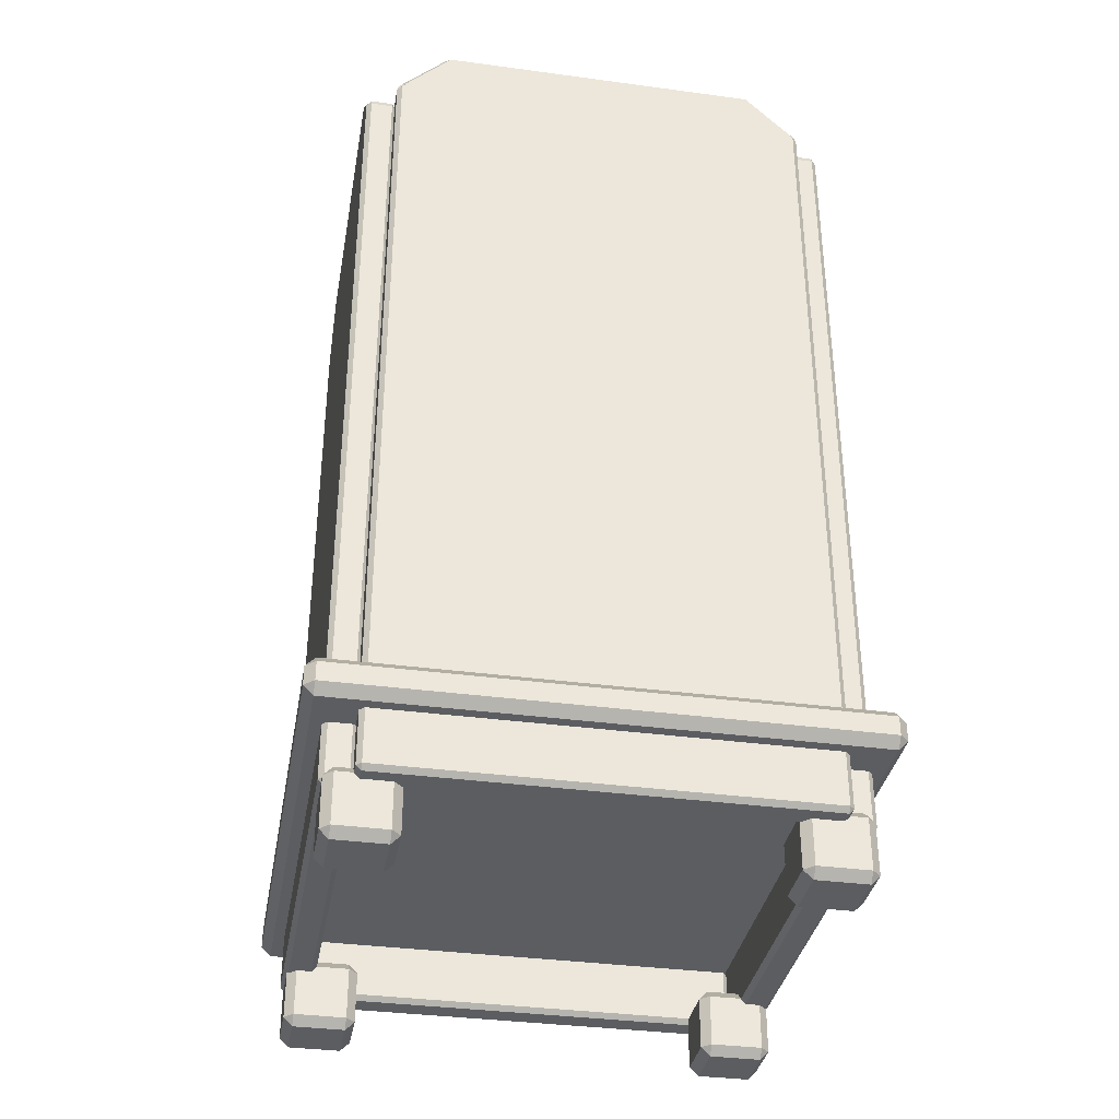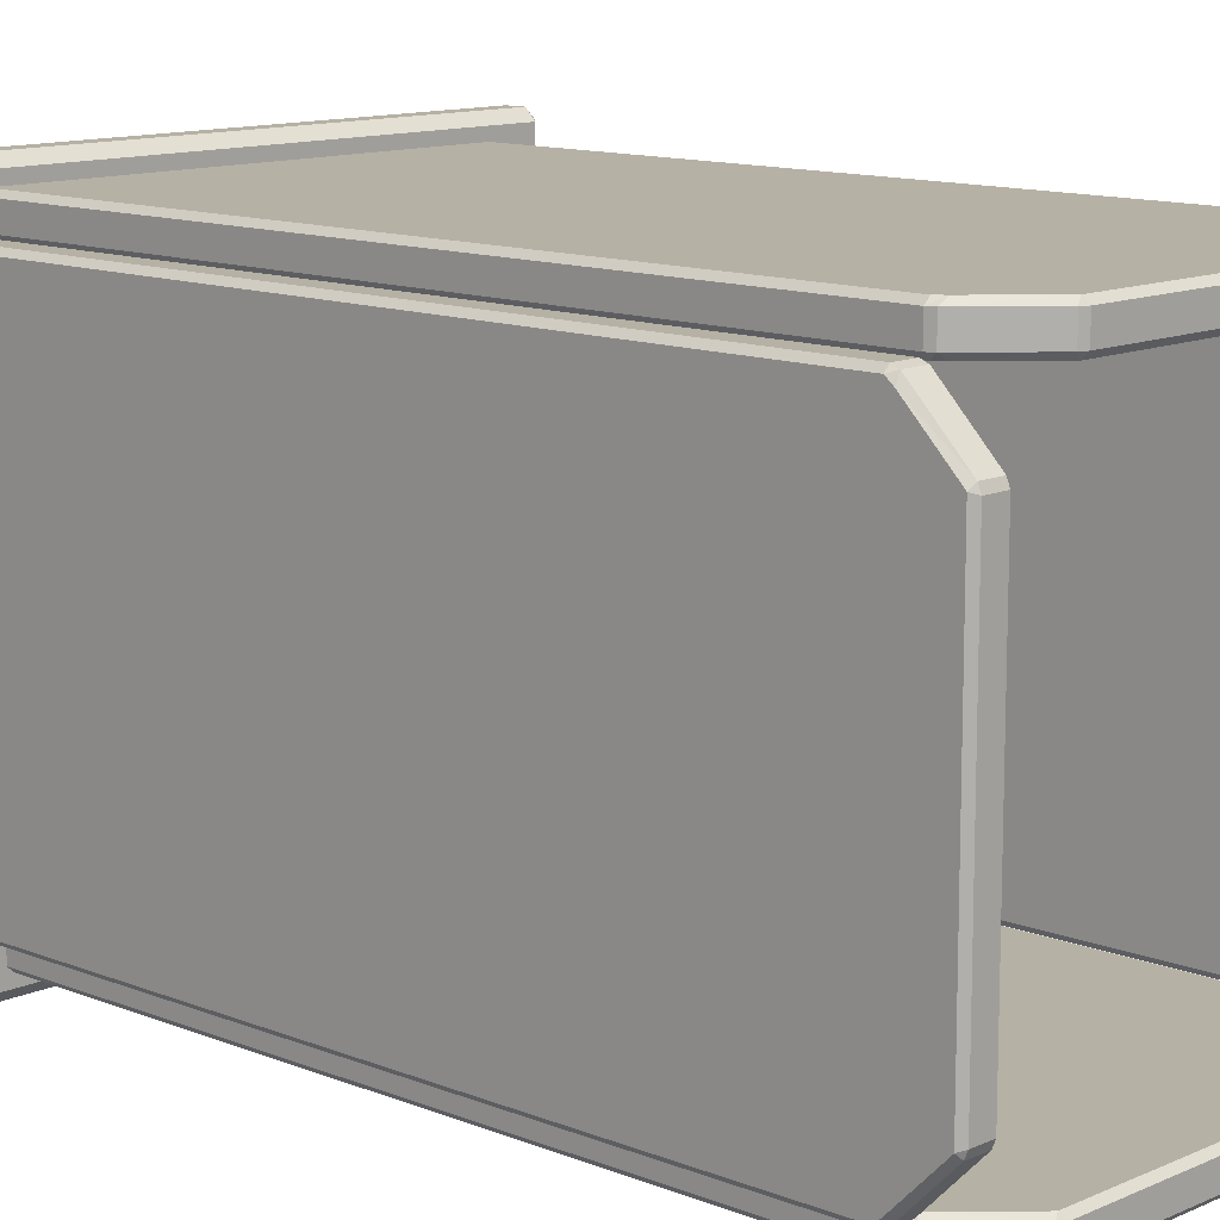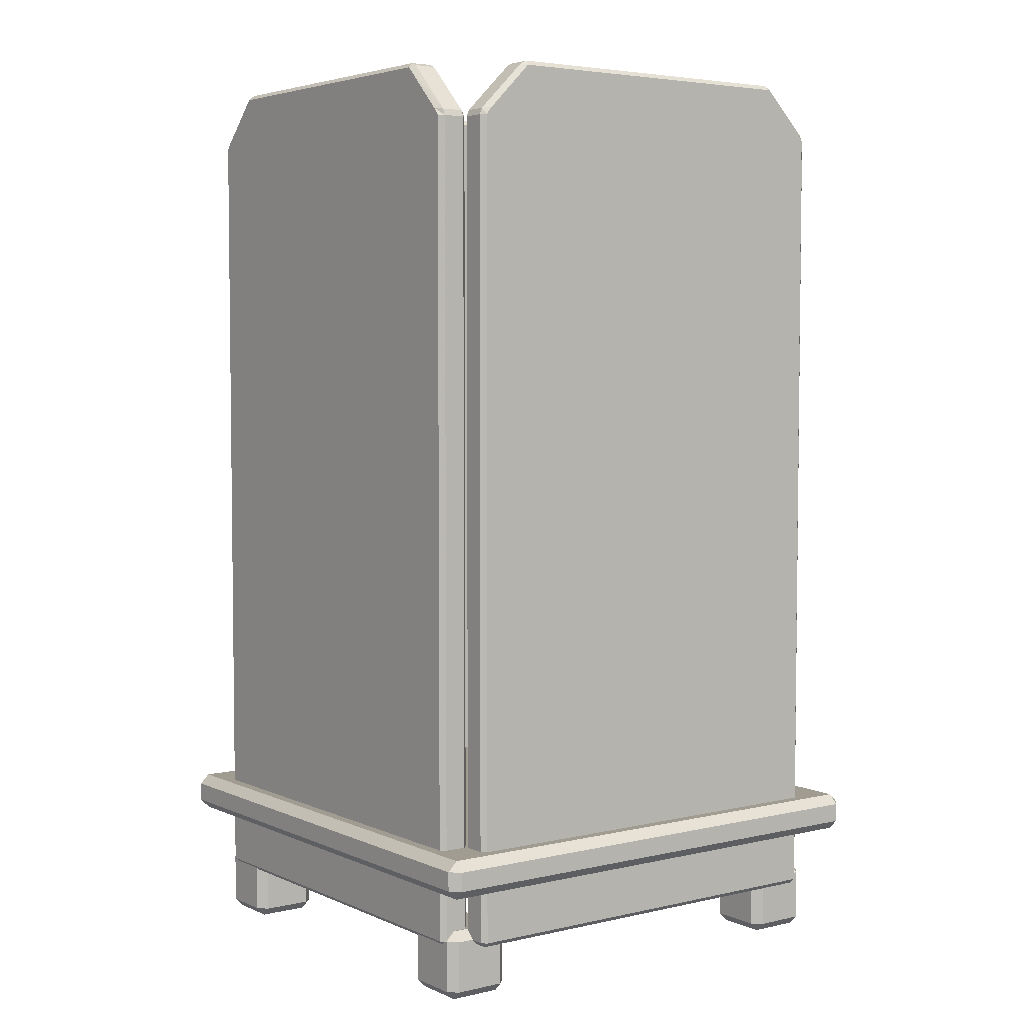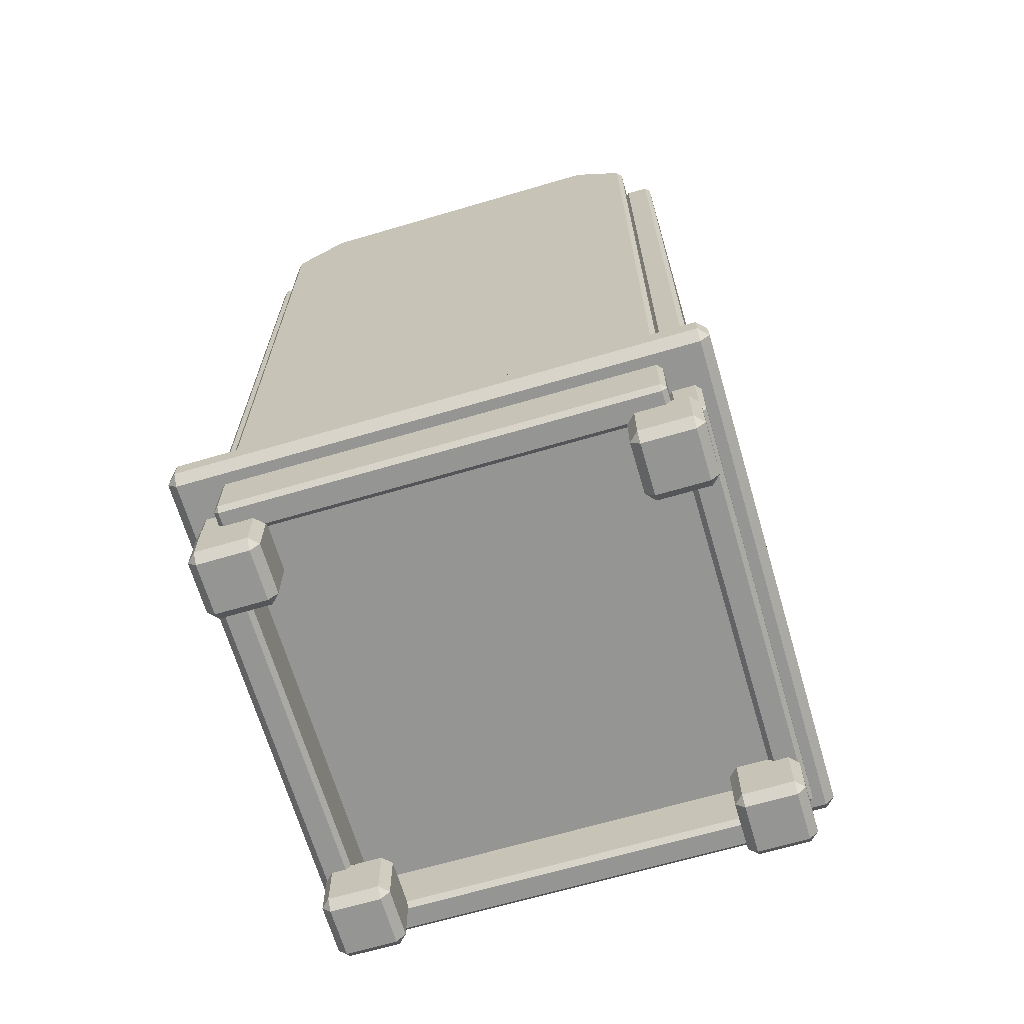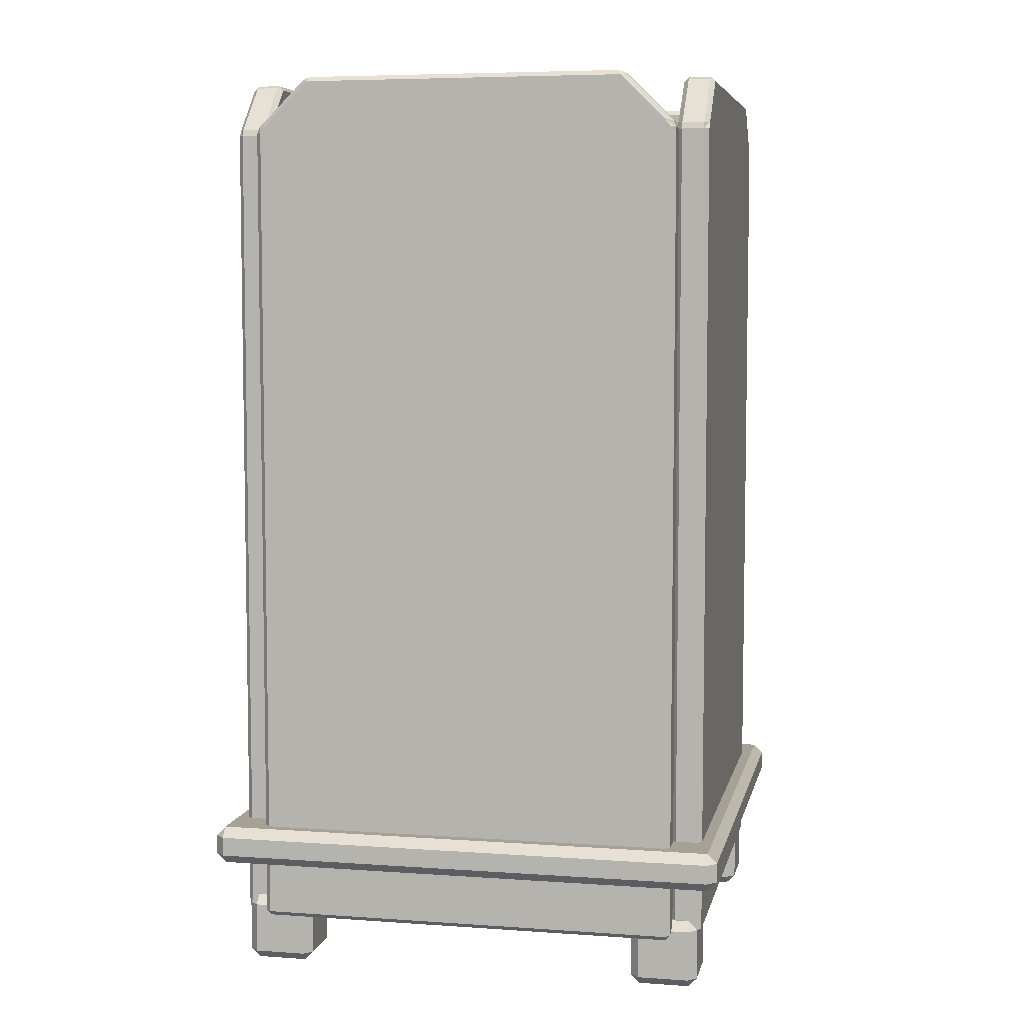
<metadata>
{"format":"obj","ext":"obj","renderer":"f3d","projection":"perspective","resolution":1024,"background":"white","views":[{"elev":-35.5,"azim":-100.1,"up":"+Y"},{"elev":12.0,"azim":133.6,"up":"+Z"},{"elev":4.4,"azim":53.6,"up":"+Y"},{"elev":-67.3,"azim":-73.6,"up":"+Y"},{"elev":6.1,"azim":102.0,"up":"+Y"}]}
</metadata>
<code>
v -0.4886 0.1263 -0.5057
v -0.4886 0.1377 -0.4943
v -0.5 0.1377 -0.5057
v 0.5 0.1377 -0.5057
v 0.4886 0.1377 -0.4943
v 0.4886 0.1263 -0.5057
v -0.3733 2.148 -0.4943
v -0.3689 2.158 -0.5058
v -0.3841 2.152 -0.5058
v 0.3841 2.152 -0.5058
v 0.3688 2.158 -0.506
v 0.3733 2.148 -0.4943
v -0.3841 2.152 -0.556
v -0.3688 2.158 -0.5558
v -0.3733 2.148 -0.5675
v 0.3733 2.148 -0.5675
v 0.3689 2.158 -0.556
v 0.3841 2.152 -0.556
v -0.4886 0.1377 -0.5675
v -0.4886 0.1263 -0.5561
v -0.5 0.1377 -0.5561
v 0.5 0.1377 -0.5561
v 0.4886 0.1263 -0.5561
v 0.4886 0.1377 -0.5675
v -0.5 2.029 -0.5056
v -0.4886 2.029 -0.4943
v -0.4754 2.046 -0.4943
v -0.4939 2.044 -0.5055
v 0.4939 2.044 -0.5055
v 0.4754 2.046 -0.4943
v 0.4885 2.029 -0.4943
v 0.5 2.029 -0.5056
v -0.4885 2.029 -0.5675
v -0.5 2.029 -0.5562
v -0.4939 2.044 -0.5563
v -0.4754 2.046 -0.5675
v 0.5 2.029 -0.5562
v 0.4886 2.029 -0.5675
v 0.4754 2.046 -0.5675
v 0.4939 2.044 -0.5563
v -0.4886 0.1263 0.5057
v -0.4886 0.1377 0.4943
v -0.5 0.1377 0.5057
v 0.5 0.1377 0.5057
v 0.4886 0.1377 0.4943
v 0.4886 0.1263 0.5057
v -0.3733 2.148 0.4943
v -0.3689 2.158 0.5058
v -0.3841 2.152 0.5058
v 0.3841 2.152 0.5058
v 0.3688 2.158 0.506
v 0.3733 2.148 0.4943
v -0.3841 2.152 0.556
v -0.3688 2.158 0.5558
v -0.3733 2.148 0.5675
v 0.3733 2.148 0.5675
v 0.3689 2.158 0.556
v 0.3841 2.152 0.556
v -0.4886 0.1377 0.5675
v -0.4886 0.1263 0.5561
v -0.5 0.1377 0.5561
v 0.5 0.1377 0.5561
v 0.4886 0.1263 0.5561
v 0.4886 0.1377 0.5675
v -0.5 2.029 0.5056
v -0.4886 2.029 0.4943
v -0.4754 2.046 0.4943
v -0.4939 2.044 0.5055
v 0.4939 2.044 0.5055
v 0.4754 2.046 0.4943
v 0.4885 2.029 0.4943
v 0.5 2.029 0.5056
v -0.4885 2.029 0.5675
v -0.5 2.029 0.5562
v -0.4939 2.044 0.5563
v -0.4754 2.046 0.5675
v 0.5 2.029 0.5562
v 0.4886 2.029 0.5675
v 0.4754 2.046 0.5675
v 0.4939 2.044 0.5563
v 0.5057 0.1263 0.4886
v 0.4943 0.1377 0.4886
v 0.5057 0.1377 0.5
v 0.5057 0.1377 -0.5
v 0.4943 0.1377 -0.4886
v 0.5057 0.1263 -0.4886
v 0.4943 2.148 0.3733
v 0.5058 2.158 0.3689
v 0.5058 2.152 0.3841
v 0.5058 2.152 -0.3841
v 0.506 2.158 -0.3688
v 0.4943 2.148 -0.3733
v 0.556 2.152 0.3841
v 0.5558 2.158 0.3688
v 0.5675 2.148 0.3733
v 0.5675 2.148 -0.3733
v 0.556 2.158 -0.3689
v 0.556 2.152 -0.3841
v 0.5675 0.1377 0.4886
v 0.5561 0.1263 0.4886
v 0.5561 0.1377 0.5
v 0.5561 0.1377 -0.5
v 0.5561 0.1263 -0.4886
v 0.5675 0.1377 -0.4886
v 0.5056 2.029 0.5
v 0.4943 2.029 0.4886
v 0.4943 2.046 0.4754
v 0.5055 2.044 0.4939
v 0.5055 2.044 -0.4939
v 0.4943 2.046 -0.4754
v 0.4943 2.029 -0.4885
v 0.5056 2.029 -0.5
v 0.5675 2.029 0.4885
v 0.5562 2.029 0.5
v 0.5563 2.044 0.4939
v 0.5675 2.046 0.4754
v 0.5562 2.029 -0.5
v 0.5675 2.029 -0.4886
v 0.5675 2.046 -0.4754
v 0.5563 2.044 -0.4939
v -0.5057 0.1263 0.4886
v -0.4943 0.1377 0.4886
v -0.5057 0.1377 0.5
v -0.5057 0.1377 -0.5
v -0.4943 0.1377 -0.4886
v -0.5057 0.1263 -0.4886
v -0.4943 2.148 0.3733
v -0.5058 2.158 0.3689
v -0.5058 2.152 0.3841
v -0.5058 2.152 -0.3841
v -0.506 2.158 -0.3688
v -0.4943 2.148 -0.3733
v -0.556 2.152 0.3841
v -0.5558 2.158 0.3688
v -0.5675 2.148 0.3733
v -0.5675 2.148 -0.3733
v -0.556 2.158 -0.3689
v -0.556 2.152 -0.3841
v -0.5675 0.1377 0.4886
v -0.5561 0.1263 0.4886
v -0.5561 0.1377 0.5
v -0.5561 0.1377 -0.5
v -0.5561 0.1263 -0.4886
v -0.5675 0.1377 -0.4886
v -0.5056 2.029 0.5
v -0.4943 2.029 0.4886
v -0.4943 2.046 0.4754
v -0.5055 2.044 0.4939
v -0.5055 2.044 -0.4939
v -0.4943 2.046 -0.4754
v -0.4943 2.029 -0.4885
v -0.5056 2.029 -0.5
v -0.5675 2.029 0.4885
v -0.5562 2.029 0.5
v -0.5563 2.044 0.4939
v -0.5675 2.046 0.4754
v -0.5562 2.029 -0.5
v -0.5675 2.029 -0.4886
v -0.5675 2.046 -0.4754
v -0.5563 2.044 -0.4939
v -0.504 -0.000213 0.5389
v -0.504 0.02058 0.5597
v -0.5248 0.02058 0.5389
v -0.3648 0.02058 0.5389
v -0.3856 0.02058 0.5597
v -0.3856 -0.000213 0.5389
v -0.5248 0.139 0.5389
v -0.504 0.139 0.5597
v -0.504 0.1598 0.5389
v -0.3856 0.1598 0.5389
v -0.3856 0.139 0.5597
v -0.3648 0.139 0.5389
v -0.5248 0.139 0.4205
v -0.504 0.1598 0.4205
v -0.504 0.139 0.3997
v -0.3856 0.139 0.3997
v -0.3856 0.1598 0.4205
v -0.3648 0.139 0.4205
v -0.5248 0.02058 0.4205
v -0.504 0.02058 0.3997
v -0.504 -0.000213 0.4205
v -0.3856 -0.000213 0.4205
v -0.3856 0.02058 0.3997
v -0.3648 0.02058 0.4205
v 0.5248 0.02058 0.5389
v 0.504 0.02058 0.5597
v 0.504 -0.000213 0.5389
v 0.3856 -0.000213 0.5389
v 0.3856 0.02058 0.5597
v 0.3648 0.02058 0.5389
v 0.504 0.1598 0.5389
v 0.504 0.139 0.5597
v 0.5248 0.139 0.5389
v 0.3648 0.139 0.5389
v 0.3856 0.139 0.5597
v 0.3856 0.1598 0.5389
v 0.504 0.139 0.3997
v 0.504 0.1598 0.4205
v 0.5248 0.139 0.4205
v 0.3648 0.139 0.4205
v 0.3856 0.1598 0.4205
v 0.3856 0.139 0.3997
v 0.504 -0.000213 0.4205
v 0.504 0.02058 0.3997
v 0.5248 0.02058 0.4205
v 0.3648 0.02058 0.4205
v 0.3856 0.02058 0.3997
v 0.3856 -0.000213 0.4205
v 0.504 -0.000213 -0.5389
v 0.504 0.02058 -0.5597
v 0.5248 0.02058 -0.5389
v 0.3648 0.02058 -0.5389
v 0.3856 0.02058 -0.5597
v 0.3856 -0.000213 -0.5389
v 0.5248 0.139 -0.5389
v 0.504 0.139 -0.5597
v 0.504 0.1598 -0.5389
v 0.3856 0.1598 -0.5389
v 0.3856 0.139 -0.5597
v 0.3648 0.139 -0.5389
v 0.5248 0.139 -0.4205
v 0.504 0.1598 -0.4205
v 0.504 0.139 -0.3997
v 0.3856 0.139 -0.3997
v 0.3856 0.1598 -0.4205
v 0.3648 0.139 -0.4205
v 0.5248 0.02058 -0.4205
v 0.504 0.02058 -0.3997
v 0.504 -0.000213 -0.4205
v 0.3856 -0.000213 -0.4205
v 0.3856 0.02058 -0.3997
v 0.3648 0.02058 -0.4205
v -0.5248 0.02058 -0.5389
v -0.504 0.02058 -0.5597
v -0.504 -0.000213 -0.5389
v -0.3856 -0.000213 -0.5389
v -0.3856 0.02058 -0.5597
v -0.3648 0.02058 -0.5389
v -0.504 0.1598 -0.5389
v -0.504 0.139 -0.5597
v -0.5248 0.139 -0.5389
v -0.3648 0.139 -0.5389
v -0.3856 0.139 -0.5597
v -0.3856 0.1598 -0.5389
v -0.504 0.139 -0.3997
v -0.504 0.1598 -0.4205
v -0.5248 0.139 -0.4205
v -0.3648 0.139 -0.4205
v -0.3856 0.1598 -0.4205
v -0.3856 0.139 -0.3997
v -0.504 -0.000213 -0.4205
v -0.504 0.02058 -0.3997
v -0.5248 0.02058 -0.4205
v -0.3648 0.02058 -0.4205
v -0.3856 0.02058 -0.3997
v -0.3856 -0.000213 -0.4205
v -0.5926 0.2629 0.5926
v -0.5926 0.2851 0.6148
v -0.6148 0.2851 0.5926
v 0.6148 0.2851 0.5926
v 0.5926 0.2851 0.6148
v 0.5926 0.2629 0.5926
v -0.6148 0.3295 0.5926
v -0.5926 0.3295 0.6148
v -0.5926 0.3517 0.5926
v 0.5926 0.3517 0.5926
v 0.5926 0.3295 0.6148
v 0.6148 0.3295 0.5926
v -0.6148 0.3295 -0.5926
v -0.5926 0.3517 -0.5926
v -0.5926 0.3295 -0.6148
v 0.5926 0.3295 -0.6148
v 0.5926 0.3517 -0.5926
v 0.6148 0.3295 -0.5926
v -0.6148 0.2851 -0.5926
v -0.5926 0.2851 -0.6148
v -0.5926 0.2629 -0.5926
v 0.5926 0.2629 -0.5926
v 0.5926 0.2851 -0.6148
v 0.6148 0.2851 -0.5926
f 1 3 21 20
f 2 1 6 5
f 3 2 26 25
f 4 6 23 22
f 5 4 32 31
f 7 9 28 27
f 8 7 12 11
f 9 8 14 13
f 10 12 30 29
f 11 10 18 17
f 13 15 36 35
f 15 14 17 16
f 16 18 40 39
f 19 21 34 33
f 20 19 24 23
f 22 24 38 37
f 25 28 35 34
f 27 26 31 30
f 29 32 37 40
f 33 36 39 38
f 2 5 31 26
f 8 11 17 14
f 33 38 24 19
f 20 23 6 1
f 4 22 37 32
f 21 3 25 34
f 27 30 12 7
f 35 28 9 13
f 15 16 39 36
f 29 40 18 10
f 1 2 3
f 4 5 6
f 7 8 9
f 10 11 12
f 13 14 15
f 16 17 18
f 19 20 21
f 22 23 24
f 25 26 27 28
f 29 30 31 32
f 33 34 35 36
f 37 38 39 40
f 41 60 61 43
f 42 45 46 41
f 43 65 66 42
f 44 62 63 46
f 45 71 72 44
f 47 67 68 49
f 48 51 52 47
f 49 53 54 48
f 50 69 70 52
f 51 57 58 50
f 53 75 76 55
f 55 56 57 54
f 56 79 80 58
f 59 73 74 61
f 60 63 64 59
f 62 77 78 64
f 65 74 75 68
f 67 70 71 66
f 69 80 77 72
f 73 78 79 76
f 42 66 71 45
f 48 54 57 51
f 73 59 64 78
f 60 41 46 63
f 44 72 77 62
f 61 74 65 43
f 67 47 52 70
f 75 53 49 68
f 55 76 79 56
f 69 50 58 80
f 41 43 42
f 44 46 45
f 47 49 48
f 50 52 51
f 53 55 54
f 56 58 57
f 59 61 60
f 62 64 63
f 65 68 67 66
f 69 72 71 70
f 73 76 75 74
f 77 80 79 78
f 81 100 101 83
f 82 85 86 81
f 83 105 106 82
f 84 102 103 86
f 85 111 112 84
f 87 107 108 89
f 88 91 92 87
f 89 93 94 88
f 90 109 110 92
f 91 97 98 90
f 93 115 116 95
f 95 96 97 94
f 96 119 120 98
f 99 113 114 101
f 100 103 104 99
f 102 117 118 104
f 105 114 115 108
f 107 110 111 106
f 109 120 117 112
f 113 118 119 116
f 82 106 111 85
f 88 94 97 91
f 113 99 104 118
f 100 81 86 103
f 84 112 117 102
f 101 114 105 83
f 107 87 92 110
f 115 93 89 108
f 95 116 119 96
f 109 90 98 120
f 81 83 82
f 84 86 85
f 87 89 88
f 90 92 91
f 93 95 94
f 96 98 97
f 99 101 100
f 102 104 103
f 105 108 107 106
f 109 112 111 110
f 113 116 115 114
f 117 120 119 118
f 121 123 141 140
f 122 121 126 125
f 123 122 146 145
f 124 126 143 142
f 125 124 152 151
f 127 129 148 147
f 128 127 132 131
f 129 128 134 133
f 130 132 150 149
f 131 130 138 137
f 133 135 156 155
f 135 134 137 136
f 136 138 160 159
f 139 141 154 153
f 140 139 144 143
f 142 144 158 157
f 145 148 155 154
f 147 146 151 150
f 149 152 157 160
f 153 156 159 158
f 122 125 151 146
f 128 131 137 134
f 153 158 144 139
f 140 143 126 121
f 124 142 157 152
f 141 123 145 154
f 147 150 132 127
f 155 148 129 133
f 135 136 159 156
f 149 160 138 130
f 121 122 123
f 124 125 126
f 127 128 129
f 130 131 132
f 133 134 135
f 136 137 138
f 139 140 141
f 142 143 144
f 145 146 147 148
f 149 150 151 152
f 153 154 155 156
f 157 158 159 160
f 161 163 179 181
f 162 161 166 165
f 163 162 168 167
f 164 166 182 184
f 165 164 172 171
f 167 169 174 173
f 169 168 171 170
f 170 172 178 177
f 173 175 180 179
f 175 174 177 176
f 176 178 184 183
f 181 180 183 182
f 162 165 171 168
f 169 170 177 174
f 175 176 183 180
f 181 182 166 161
f 164 184 178 172
f 179 163 167 173
f 161 162 163
f 164 165 166
f 167 168 169
f 170 171 172
f 173 174 175
f 176 177 178
f 179 180 181
f 182 183 184
f 185 187 203 205
f 186 185 193 192
f 187 186 189 188
f 188 190 206 208
f 190 189 195 194
f 191 193 199 198
f 192 191 196 195
f 194 196 201 200
f 197 199 205 204
f 198 197 202 201
f 200 202 207 206
f 204 203 208 207
f 186 192 195 189
f 191 198 201 196
f 197 204 207 202
f 203 187 188 208
f 190 194 200 206
f 205 199 193 185
f 185 186 187
f 188 189 190
f 191 192 193
f 194 195 196
f 197 198 199
f 200 201 202
f 203 204 205
f 206 207 208
f 209 211 227 229
f 210 209 214 213
f 211 210 216 215
f 212 214 230 232
f 213 212 220 219
f 215 217 222 221
f 217 216 219 218
f 218 220 226 225
f 221 223 228 227
f 223 222 225 224
f 224 226 232 231
f 229 228 231 230
f 210 213 219 216
f 217 218 225 222
f 223 224 231 228
f 229 230 214 209
f 212 232 226 220
f 227 211 215 221
f 209 210 211
f 212 213 214
f 215 216 217
f 218 219 220
f 221 222 223
f 224 225 226
f 227 228 229
f 230 231 232
f 233 235 251 253
f 234 233 241 240
f 235 234 237 236
f 236 238 254 256
f 238 237 243 242
f 239 241 247 246
f 240 239 244 243
f 242 244 249 248
f 245 247 253 252
f 246 245 250 249
f 248 250 255 254
f 252 251 256 255
f 234 240 243 237
f 239 246 249 244
f 245 252 255 250
f 251 235 236 256
f 238 242 248 254
f 253 247 241 233
f 233 234 235
f 236 237 238
f 239 240 241
f 242 243 244
f 245 246 247
f 248 249 250
f 251 252 253
f 254 255 256
f 257 259 275 277
f 258 257 262 261
f 259 258 264 263
f 260 262 278 280
f 261 260 268 267
f 263 265 270 269
f 265 264 267 266
f 266 268 274 273
f 269 271 276 275
f 271 270 273 272
f 272 274 280 279
f 277 276 279 278
f 258 261 267 264
f 265 266 273 270
f 271 272 279 276
f 277 278 262 257
f 260 280 274 268
f 275 259 263 269
f 257 258 259
f 260 261 262
f 263 264 265
f 266 267 268
f 269 270 271
f 272 273 274
f 275 276 277
f 278 279 280

</code>
